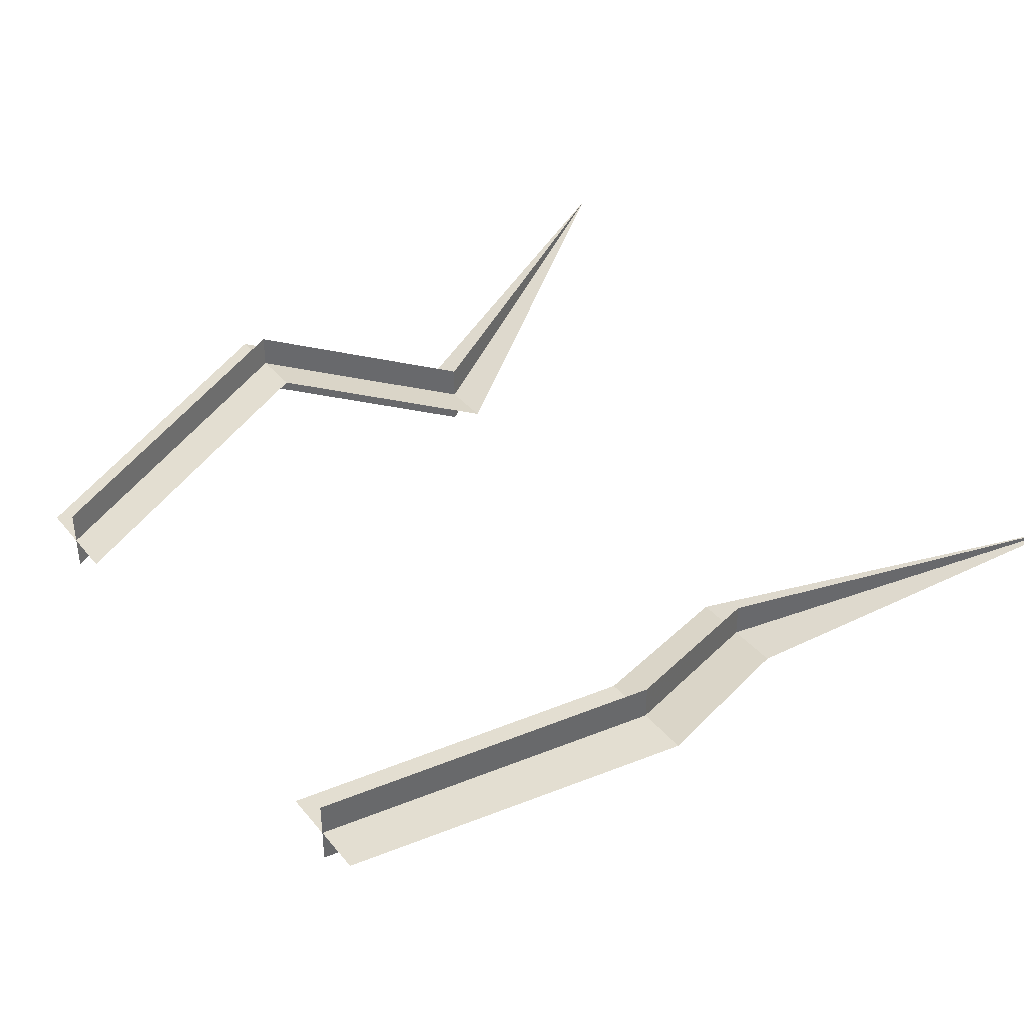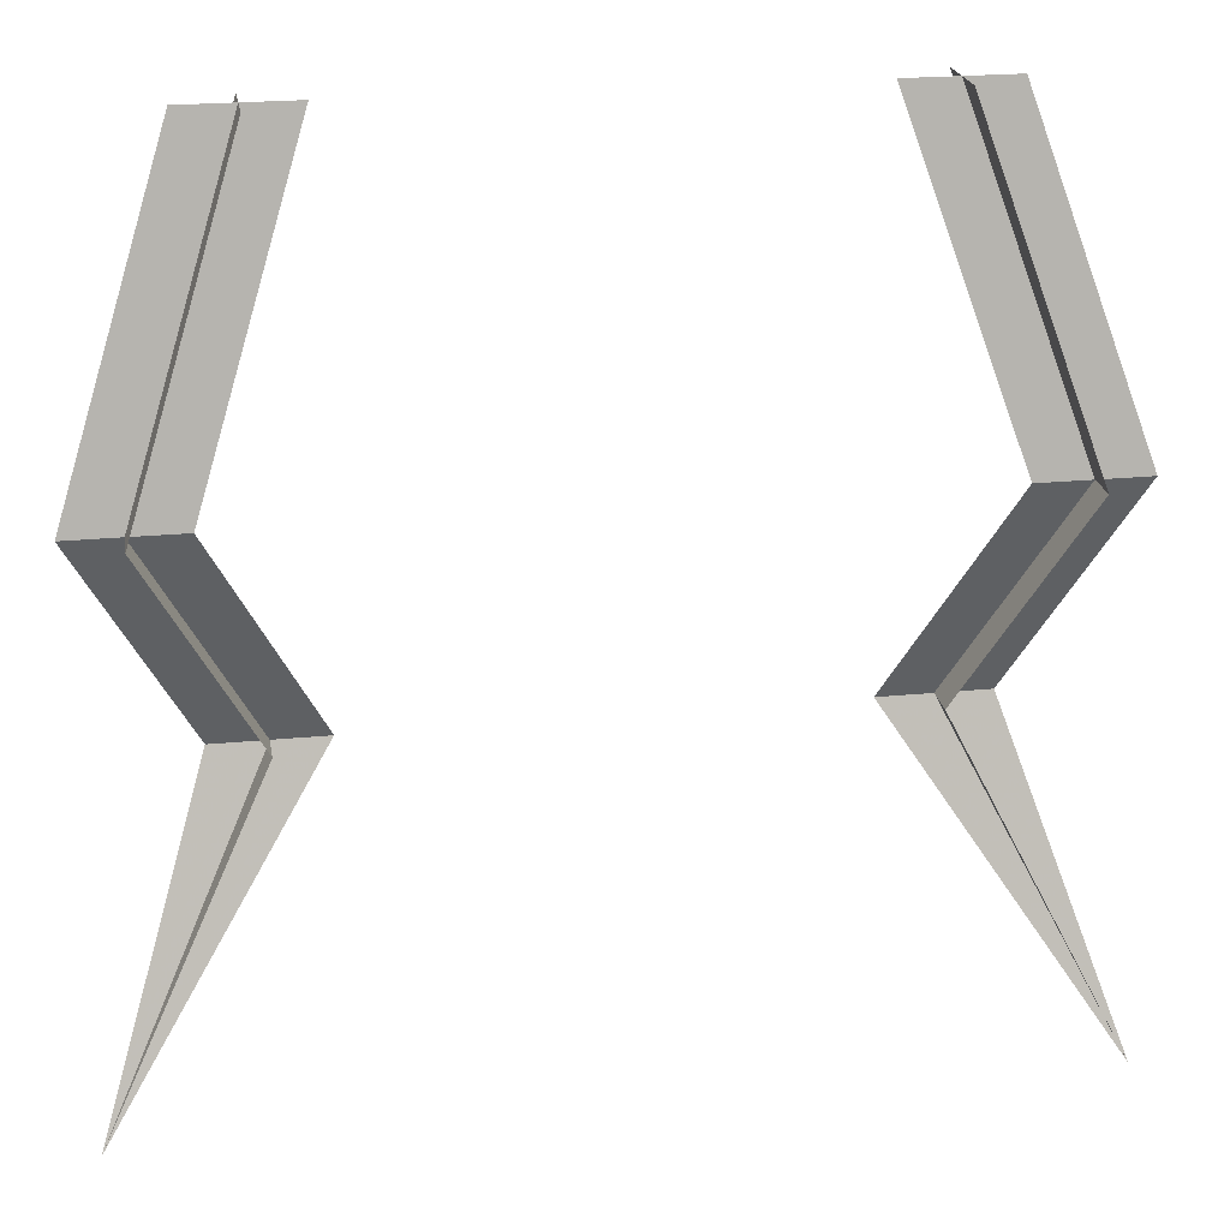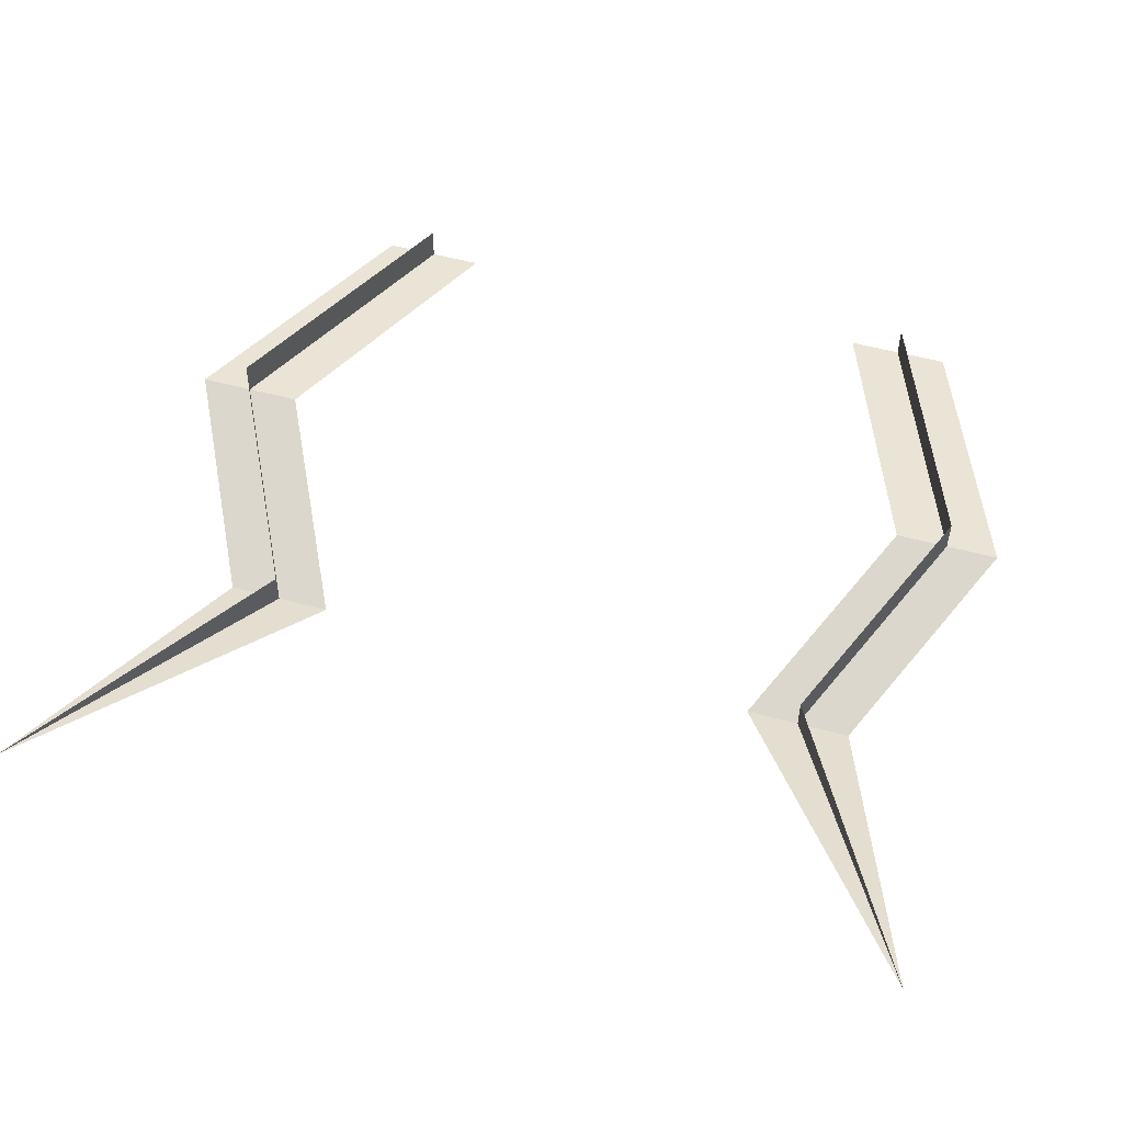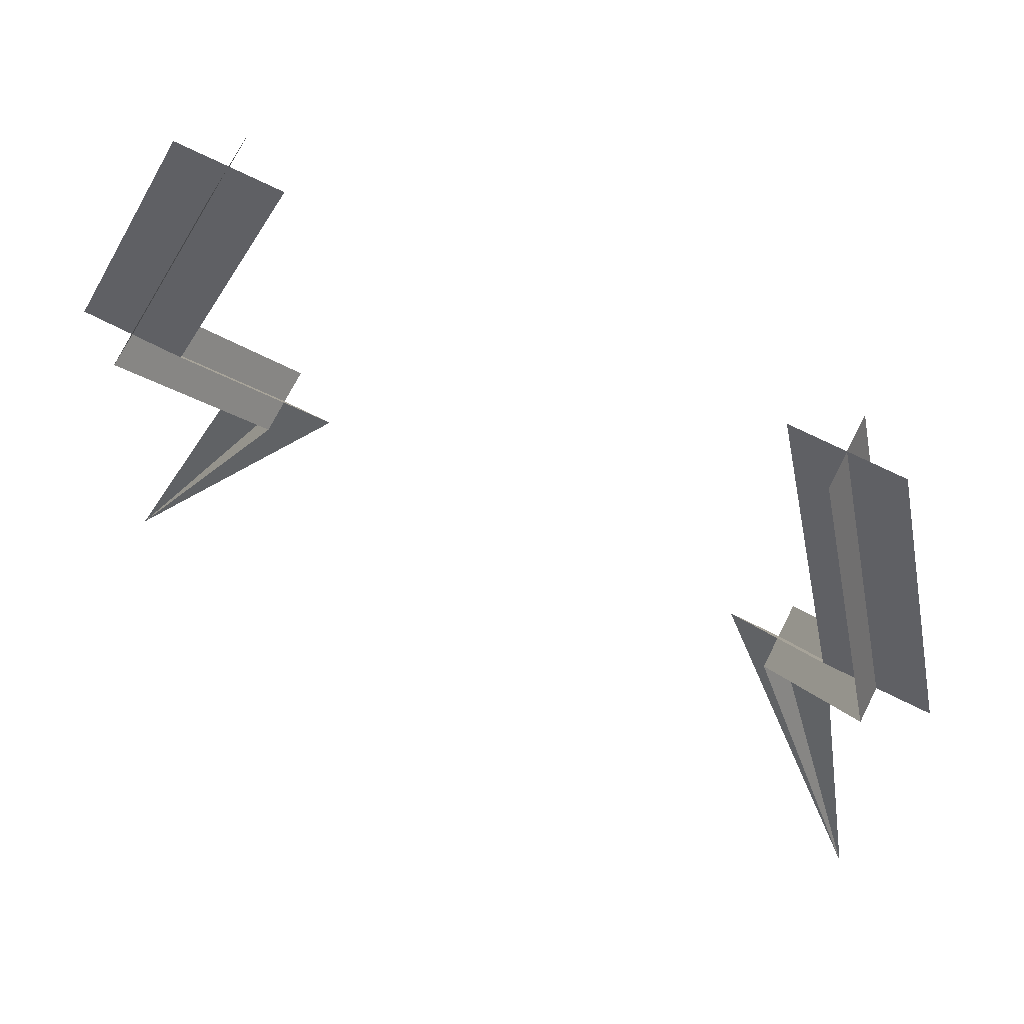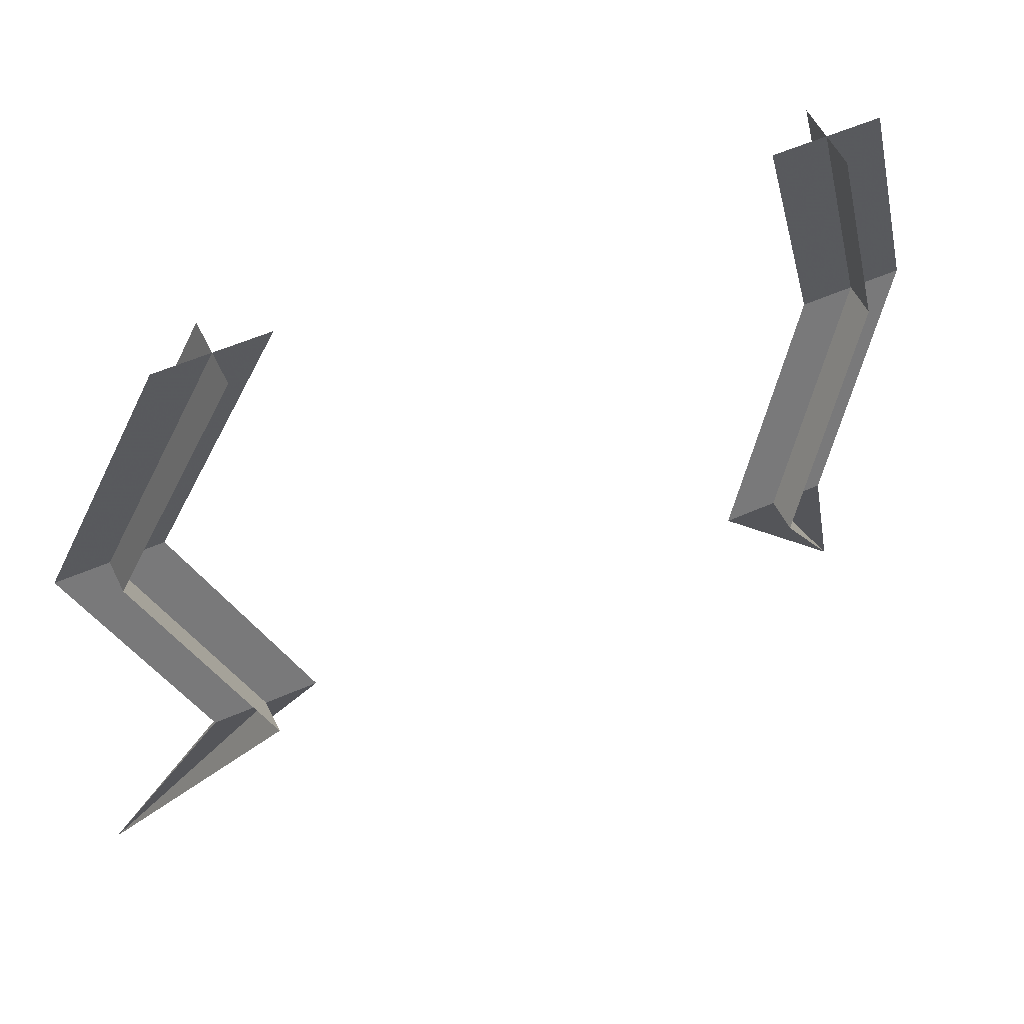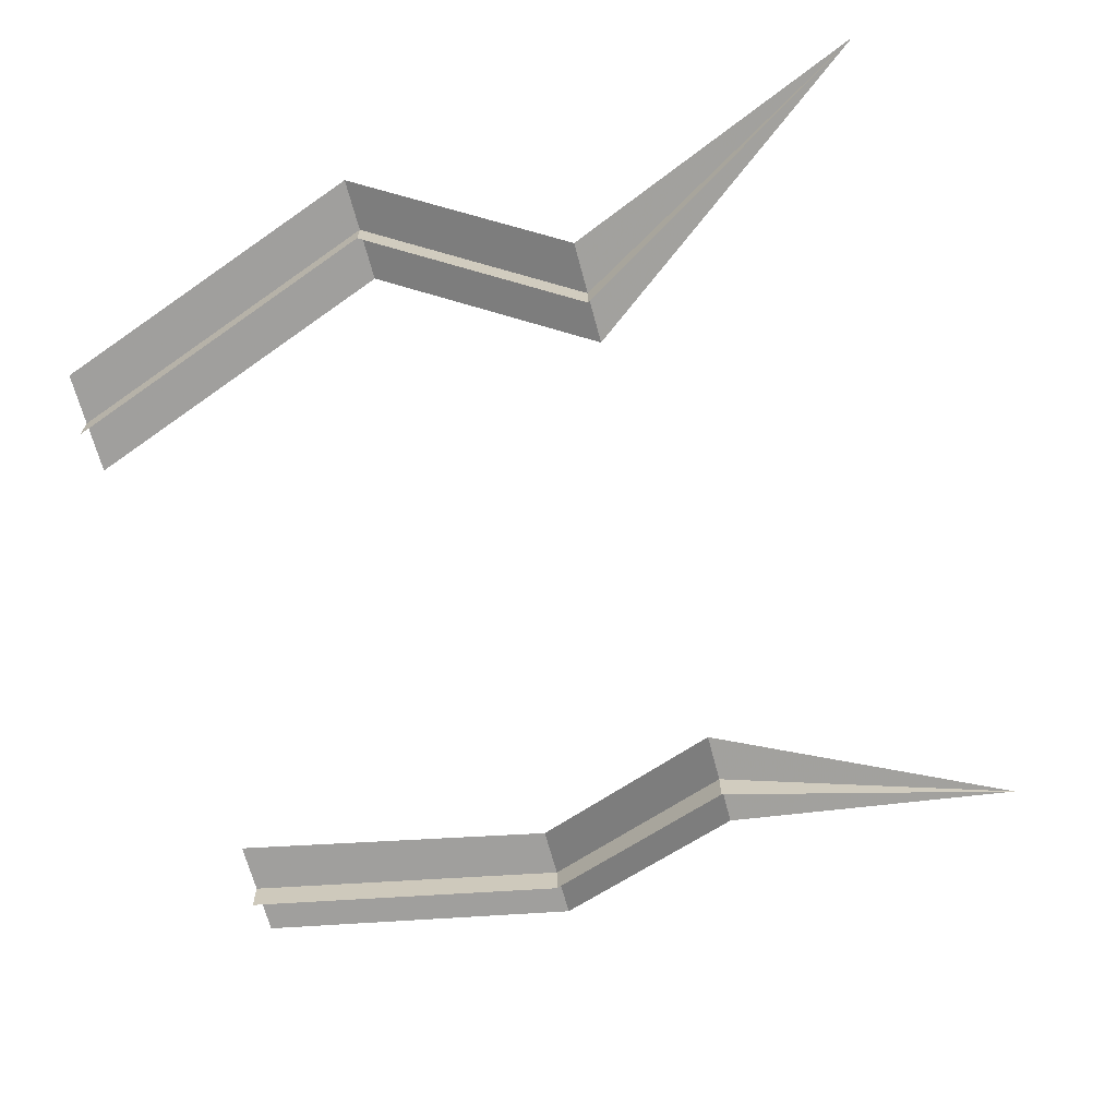
<metadata>
{"format":"obj","ext":"obj","renderer":"f3d","projection":"perspective","resolution":1024,"background":"white","views":[{"elev":37.7,"azim":55.3,"up":"+Y"},{"elev":22.4,"azim":170.3,"up":"+Z"},{"elev":53.4,"azim":-163.8,"up":"+Y"},{"elev":70.9,"azim":-153.3,"up":"+Z"},{"elev":53.7,"azim":-25.4,"up":"+Z"},{"elev":-68.0,"azim":105.0,"up":"+Y"}]}
</metadata>
<code>
o spotanim/75
v -19 -58 -64
v -13 -58 -64
v -19 -54 -82
v -25 -54 -82
v -13 -58 -94
v -19 -58 -94
v -25 -52 -112
v -16 -56 -64
v -16 -60 -64
v -22 -56 -82
v -22 -52 -82
v -16 -60 -94
v -16 -56 -94
v 19 -58 -94
v 25 -52 -112
v 13 -58 -94
v 19 -54 -82
v 25 -54 -82
v 19 -58 -64
v 13 -58 -64
v 16 -56 -94
v 16 -60 -94
v 22 -56 -82
v 22 -52 -82
v 16 -56 -64
v 16 -60 -64
f 1 2 3
f 1 3 4
f 1 4 2
f 2 4 3
f 3 4 5
f 3 5 6
f 3 6 4
f 4 6 5
f 5 6 7
f 5 7 6
f 8 9 10
f 8 10 11
f 8 11 9
f 9 11 10
f 10 11 12
f 10 12 13
f 10 13 11
f 11 13 12
f 12 13 7
f 12 7 13
f 14 15 16
f 14 16 15
f 16 14 17
f 16 17 18
f 16 18 14
f 14 18 17
f 17 18 19
f 17 19 20
f 17 20 18
f 18 20 19
f 21 15 22
f 21 22 15
f 22 21 23
f 22 23 24
f 22 24 21
f 21 24 23
f 23 24 25
f 23 25 26
f 23 26 24
f 24 26 25

</code>
